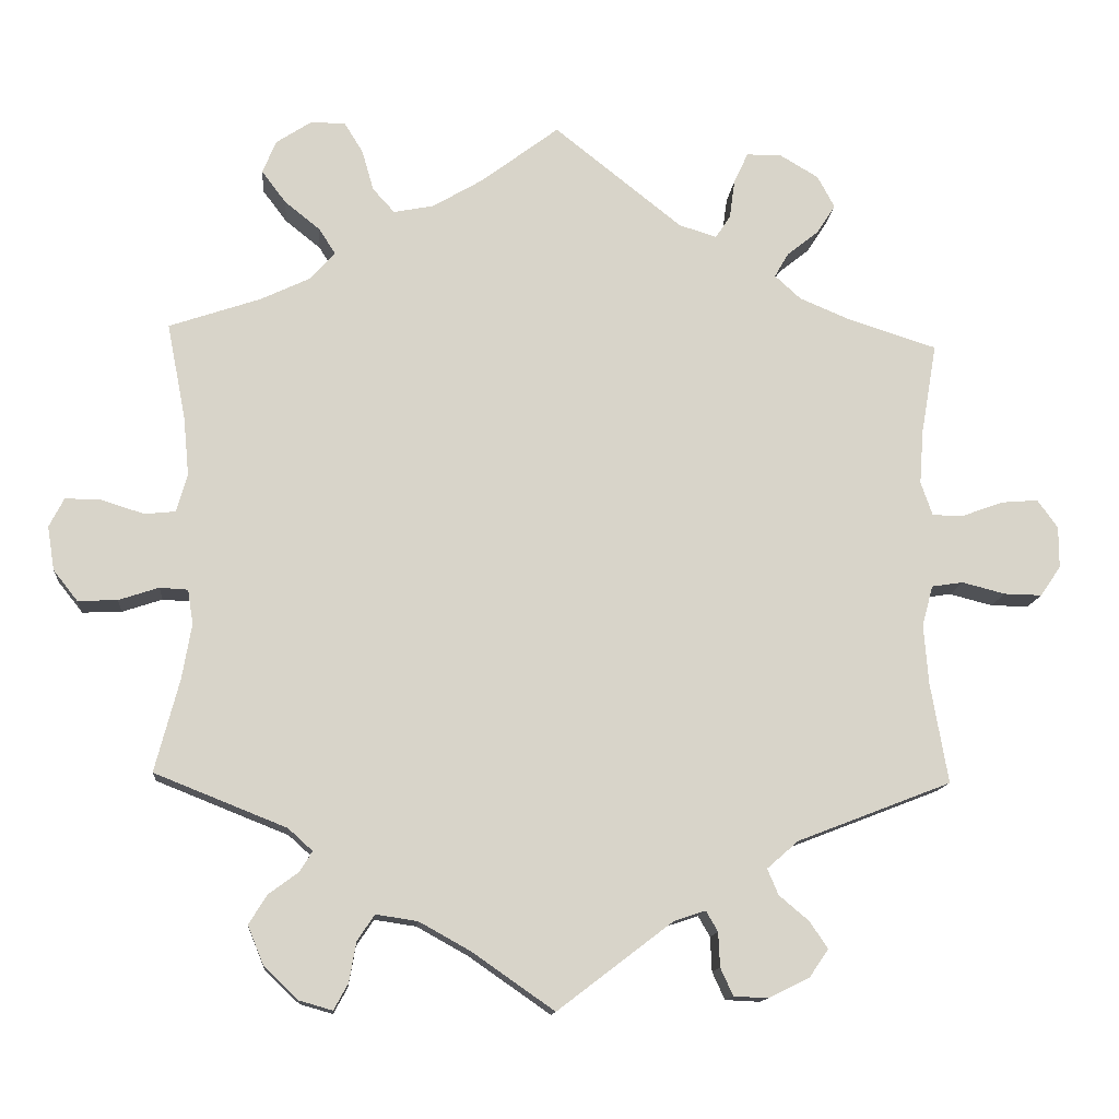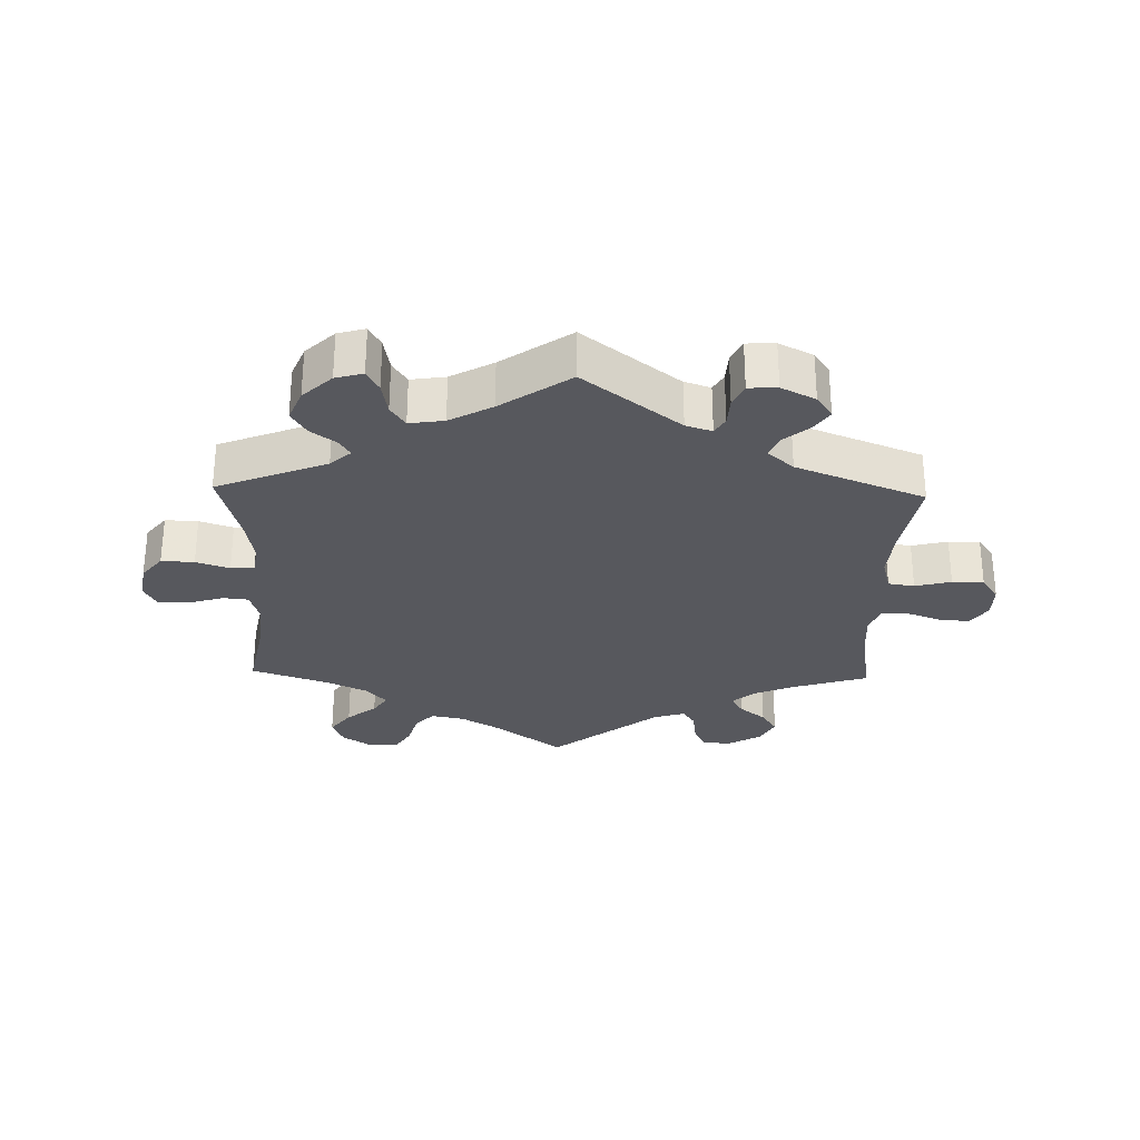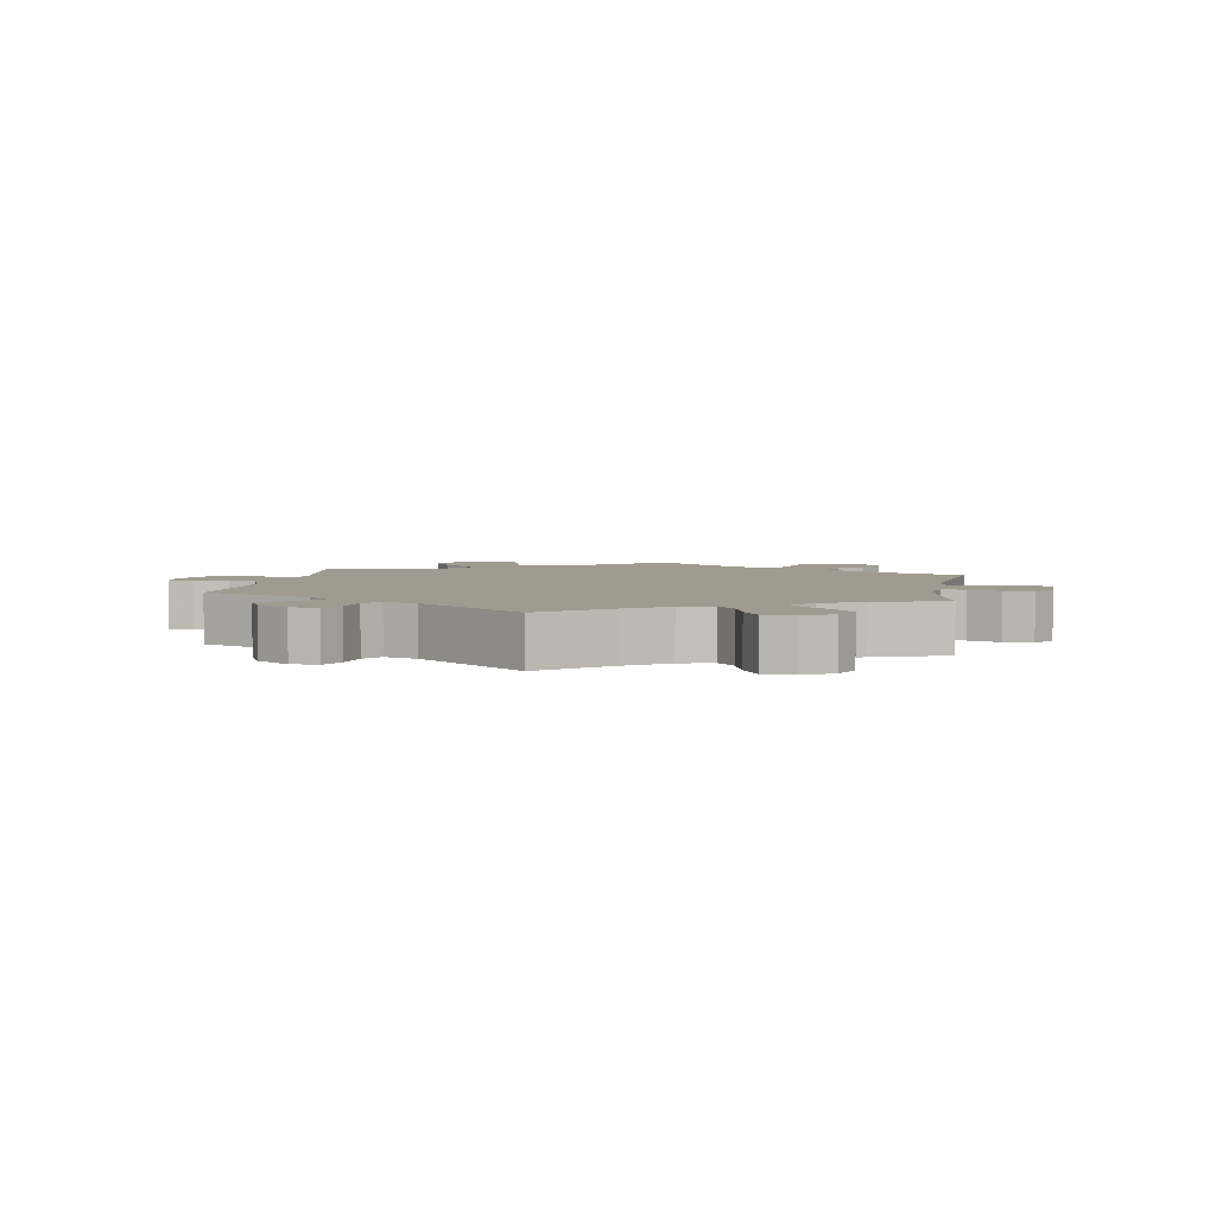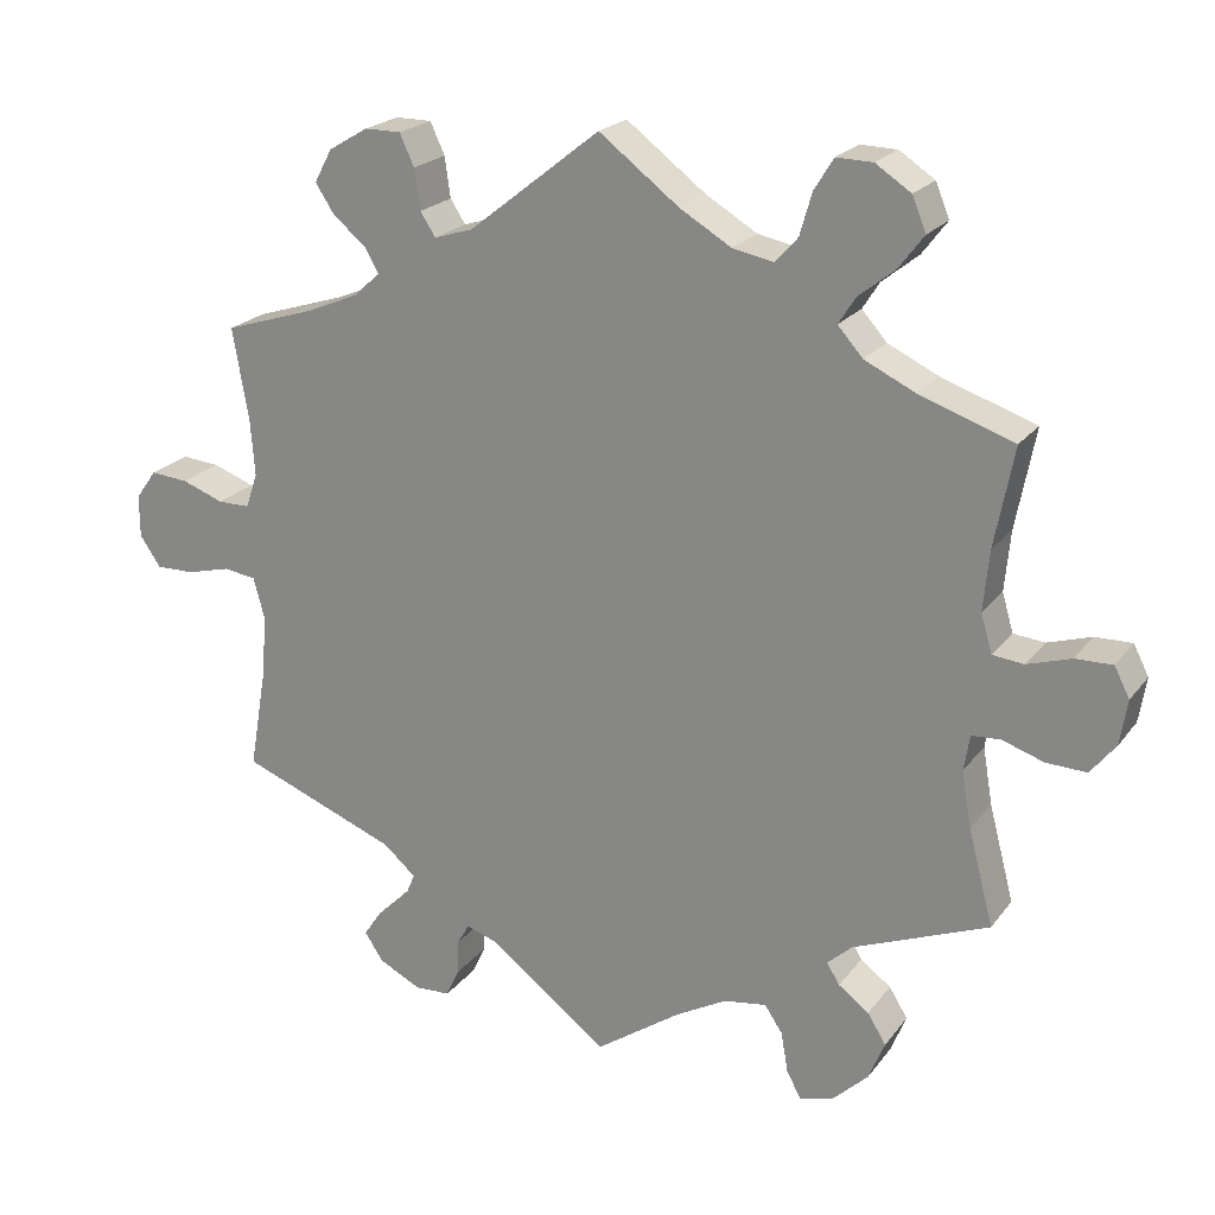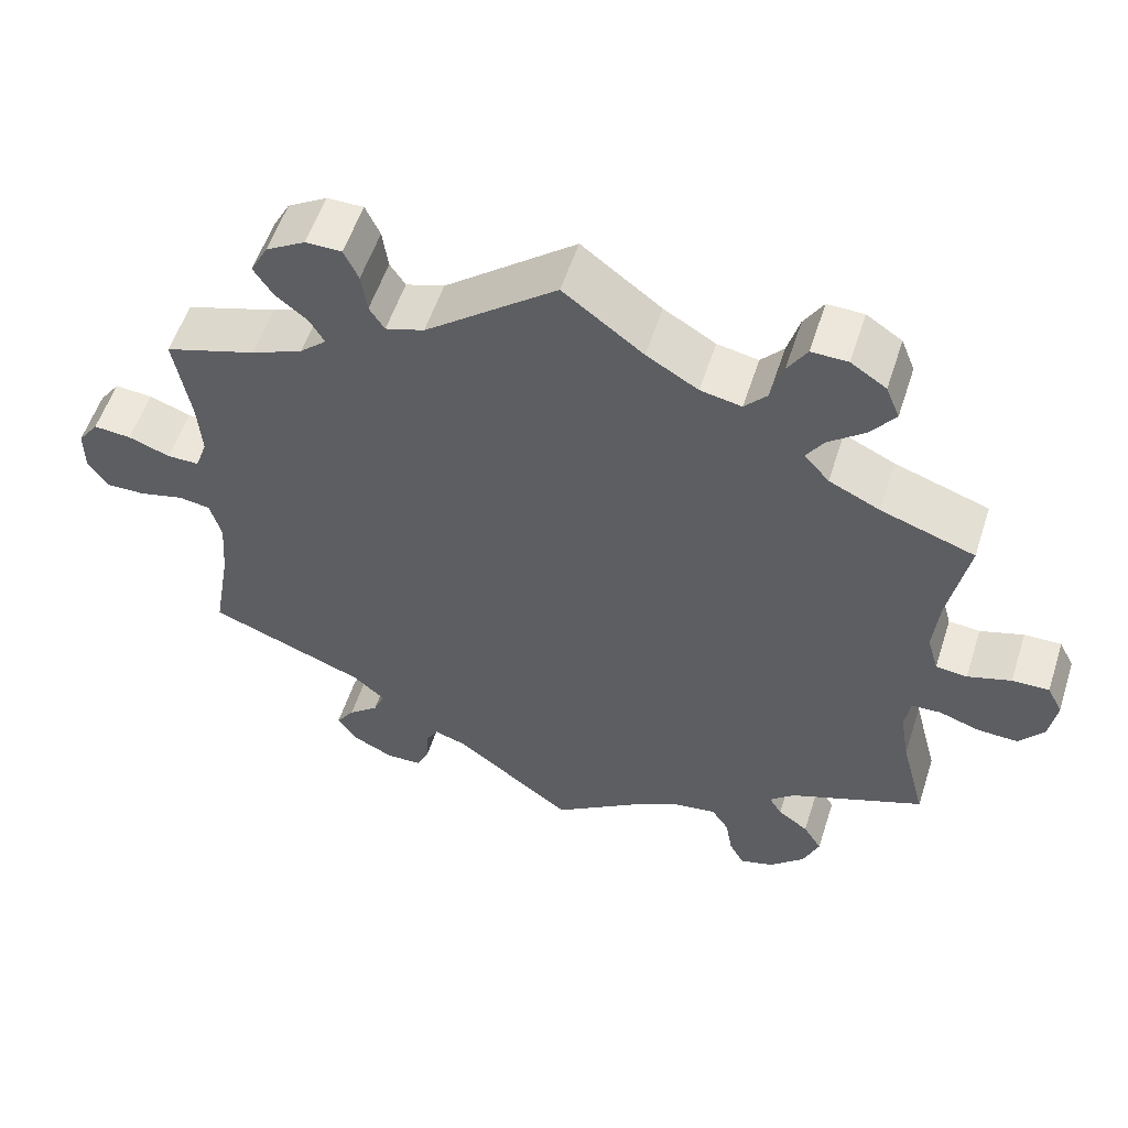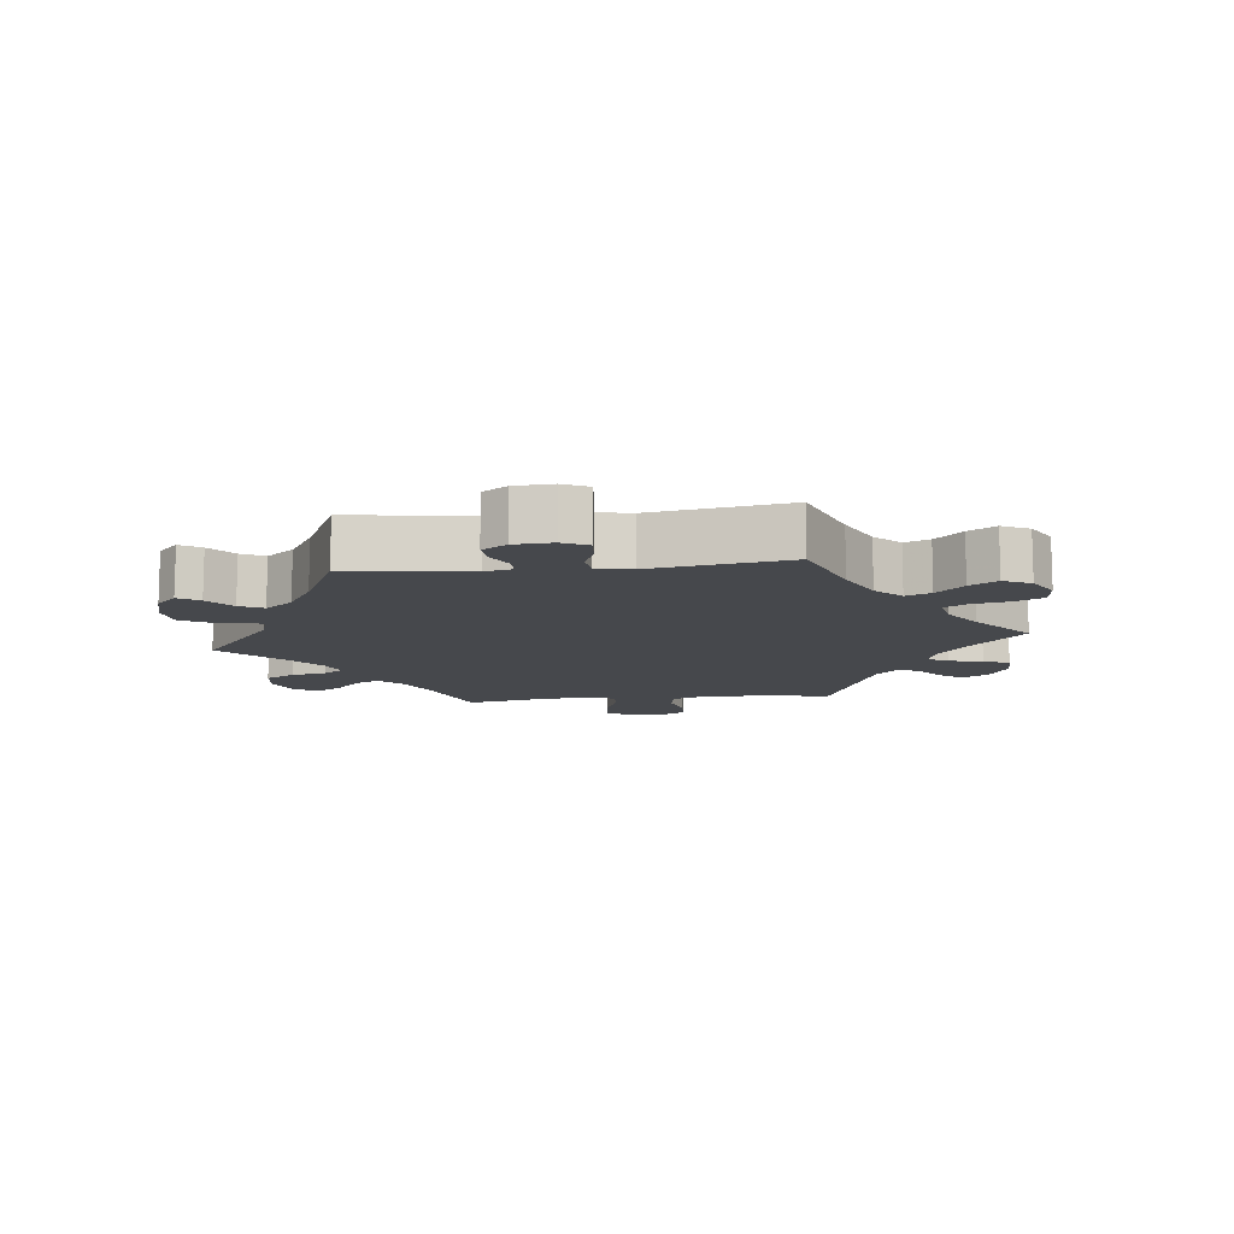
<metadata>
{"format":"obj","ext":"obj","renderer":"f3d","projection":"perspective","resolution":1024,"background":"white","views":[{"elev":-13.3,"azim":175.0,"up":"+Z"},{"elev":-28.9,"azim":178.4,"up":"+Y"},{"elev":4.1,"azim":-110.4,"up":"+Y"},{"elev":21.6,"azim":26.8,"up":"+Z"},{"elev":55.4,"azim":17.8,"up":"+Z"},{"elev":-11.3,"azim":-143.6,"up":"+Y"}]}
</metadata>
<code>
v -0.386 0.07 0.325
v -0.322 0.07 0.352
v -0.289 0.07 0.382
v -0.307 0.07 0.413
v -0.347 0.07 0.445
v -0.371 0.07 0.482
v -0.349 0.07 0.523
v -0.3 0.07 0.552
v -0.255 0.07 0.552
v -0.237 0.07 0.513
v -0.23 0.07 0.463
v -0.211 0.07 0.434
v -0.163 0.07 0.449
v 0 0.07 0.578
v 0.099 0.07 0.503
v 0.163 0.07 0.465
v 0.214 0.07 0.455
v 0.242 0.07 0.486
v 0.257 0.07 0.538
v 0.281 0.07 0.577
v 0.326 0.07 0.576
v 0.37 0.07 0.547
v 0.387 0.07 0.505
v 0.356 0.07 0.464
v 0.311 0.07 0.428
v 0.29 0.07 0.395
v 0.321 0.07 0.36
v 0.384 0.07 0.33
v 0.501 0.07 0.29
v 0.477 0.07 0.166
v 0.47 0.07 0.092
v 0.484 0.07 0.044
v 0.523 0.07 0.04
v 0.577 0.07 0.057
v 0.623 0.07 0.058
v 0.642 0.07 0.021
v 0.633 0.07 -0.035
v 0.602 0.07 -0.074
v 0.552 0.07 -0.072
v 0.501 0.07 -0.055
v 0.465 0.07 -0.057
v 0.458 0.07 -0.101
v 0.47 0.07 -0.171
v 0.501 0.07 -0.289
v 0.333 0.07 -0.356
v 0.302 0.07 -0.384
v 0.318 0.07 -0.41
v 0.356 0.07 -0.438
v 0.379 0.07 -0.475
v 0.359 0.07 -0.524
v 0.315 0.07 -0.566
v 0.273 0.07 -0.578
v 0.255 0.07 -0.545
v 0.246 0.07 -0.494
v 0.224 0.07 -0.461
v 0.171 0.07 -0.469
v 0.106 0.07 -0.505
v 0.001 0.07 -0.578
v -0.146 0.07 -0.466
v -0.186 0.07 -0.453
v -0.201 0.07 -0.479
v -0.203 0.07 -0.523
v -0.219 0.07 -0.558
v -0.263 0.07 -0.56
v -0.315 0.07 -0.534
v -0.339 0.07 -0.499
v -0.316 0.07 -0.465
v -0.278 0.07 -0.433
v -0.264 0.07 -0.4
v -0.304 0.07 -0.365
v -0.5 0.07 -0.289
v -0.478 0.07 -0.162
v -0.472 0.07 -0.085
v -0.486 0.07 -0.034
v -0.526 0.07 -0.028
v -0.581 0.07 -0.042
v -0.629 0.07 -0.043
v -0.655 0.07 -0.005
v -0.655 0.07 0.048
v -0.629 0.07 0.084
v -0.582 0.07 0.08
v -0.53 0.07 0.061
v -0.49 0.07 0.061
v -0.475 0.07 0.104
v -0.48 0.07 0.173
v -0.5 0.07 0.289
v -0.386 0 0.325
v -0.322 0 0.352
v -0.289 0 0.382
v -0.307 0 0.413
v -0.347 0 0.445
v -0.371 0 0.482
v -0.349 0 0.523
v -0.3 0 0.552
v -0.255 0 0.552
v -0.237 0 0.513
v -0.23 0 0.463
v -0.211 0 0.434
v -0.163 0 0.449
v 0 0 0.578
v 0.099 0 0.503
v 0.163 0 0.465
v 0.214 0 0.455
v 0.242 0 0.486
v 0.257 0 0.538
v 0.281 0 0.577
v 0.326 0 0.576
v 0.37 0 0.547
v 0.387 0 0.505
v 0.356 0 0.464
v 0.311 0 0.428
v 0.29 0 0.395
v 0.321 0 0.36
v 0.384 0 0.33
v 0.501 0 0.29
v 0.477 0 0.166
v 0.47 0 0.092
v 0.484 0 0.044
v 0.523 0 0.04
v 0.577 0 0.057
v 0.623 0 0.058
v 0.642 0 0.021
v 0.633 0 -0.035
v 0.602 0 -0.074
v 0.552 0 -0.072
v 0.501 0 -0.055
v 0.465 0 -0.057
v 0.458 0 -0.101
v 0.47 0 -0.171
v 0.501 0 -0.289
v 0.333 0 -0.356
v 0.302 0 -0.384
v 0.318 0 -0.41
v 0.356 0 -0.438
v 0.379 0 -0.475
v 0.359 0 -0.524
v 0.315 0 -0.566
v 0.273 0 -0.578
v 0.255 0 -0.545
v 0.246 0 -0.494
v 0.224 0 -0.461
v 0.171 0 -0.469
v 0.106 0 -0.505
v 0.001 0 -0.578
v -0.146 0 -0.466
v -0.186 0 -0.453
v -0.201 0 -0.479
v -0.203 0 -0.523
v -0.219 0 -0.558
v -0.263 0 -0.56
v -0.315 0 -0.534
v -0.339 0 -0.499
v -0.316 0 -0.465
v -0.278 0 -0.433
v -0.264 0 -0.4
v -0.304 0 -0.365
v -0.5 0 -0.289
v -0.478 0 -0.162
v -0.472 0 -0.085
v -0.486 0 -0.034
v -0.526 0 -0.028
v -0.581 0 -0.042
v -0.629 0 -0.043
v -0.655 0 -0.005
v -0.655 0 0.048
v -0.629 0 0.084
v -0.582 0 0.08
v -0.53 0 0.061
v -0.49 0 0.061
v -0.475 0 0.104
v -0.48 0 0.173
v -0.5 0 0.289
f 85 86 1
f 84 85 1 2
f 83 84 2 3
f 79 80 81 82
f 79 82 83
f 78 79 83
f 75 76 77 78
f 74 75 78 83
f 73 74 83 3
f 70 71 72
f 69 70 72 73
f 65 66 67 68
f 65 68 69
f 64 65 69
f 61 62 63 64
f 60 61 64 69
f 59 60 69 73
f 57 58 59 73
f 51 52 53 54
f 51 54 55
f 50 51 55
f 47 48 49 50
f 46 47 50 55
f 43 44 45
f 42 43 45 46
f 41 42 46 55
f 37 38 39 40
f 37 40 41
f 36 37 41
f 33 34 35 36
f 32 33 36 41
f 31 32 41 55
f 28 29 30
f 27 28 30 31
f 26 27 31 55
f 22 23 24 25
f 22 25 26
f 21 22 26
f 18 19 20 21
f 17 18 21 26
f 16 17 26 55
f 13 14 15
f 12 13 15 16
f 8 9 10 11
f 8 11 12
f 7 8 12
f 4 5 6 7
f 3 4 7 12
f 56 57 73 3
f 16 55 56
f 3 12 16 56
f 87 172 171
f 88 87 171 170
f 89 88 170 169
f 168 167 166 165
f 169 168 165
f 169 165 164
f 164 163 162 161
f 169 164 161 160
f 89 169 160 159
f 158 157 156
f 159 158 156 155
f 154 153 152 151
f 155 154 151
f 155 151 150
f 150 149 148 147
f 155 150 147 146
f 159 155 146 145
f 159 145 144 143
f 140 139 138 137
f 141 140 137
f 141 137 136
f 136 135 134 133
f 141 136 133 132
f 131 130 129
f 132 131 129 128
f 141 132 128 127
f 126 125 124 123
f 127 126 123
f 127 123 122
f 122 121 120 119
f 127 122 119 118
f 141 127 118 117
f 116 115 114
f 117 116 114 113
f 141 117 113 112
f 111 110 109 108
f 112 111 108
f 112 108 107
f 107 106 105 104
f 112 107 104 103
f 141 112 103 102
f 101 100 99
f 102 101 99 98
f 97 96 95 94
f 98 97 94
f 98 94 93
f 93 92 91 90
f 98 93 90 89
f 89 159 143 142
f 142 141 102
f 142 102 98 89
f 1 87 88 2
f 2 88 89 3
f 3 89 90 4
f 4 90 91 5
f 5 91 92 6
f 6 92 93 7
f 7 93 94 8
f 8 94 95 9
f 9 95 96 10
f 10 96 97 11
f 11 97 98 12
f 12 98 99 13
f 13 99 100 14
f 14 100 101 15
f 15 101 102 16
f 16 102 103 17
f 17 103 104 18
f 18 104 105 19
f 19 105 106 20
f 20 106 107 21
f 21 107 108 22
f 22 108 109 23
f 23 109 110 24
f 24 110 111 25
f 25 111 112 26
f 26 112 113 27
f 27 113 114 28
f 28 114 115 29
f 29 115 116 30
f 30 116 117 31
f 31 117 118 32
f 32 118 119 33
f 33 119 120 34
f 34 120 121 35
f 35 121 122 36
f 36 122 123 37
f 37 123 124 38
f 38 124 125 39
f 39 125 126 40
f 40 126 127 41
f 41 127 128 42
f 42 128 129 43
f 43 129 130 44
f 44 130 131 45
f 45 131 132 46
f 46 132 133 47
f 47 133 134 48
f 48 134 135 49
f 49 135 136 50
f 50 136 137 51
f 51 137 138 52
f 52 138 139 53
f 53 139 140 54
f 54 140 141 55
f 55 141 142 56
f 56 142 143 57
f 57 143 144 58
f 58 144 145 59
f 59 145 146 60
f 60 146 147 61
f 61 147 148 62
f 62 148 149 63
f 63 149 150 64
f 64 150 151 65
f 65 151 152 66
f 66 152 153 67
f 67 153 154 68
f 68 154 155 69
f 69 155 156 70
f 70 156 157 71
f 71 157 158 72
f 72 158 159 73
f 73 159 160 74
f 74 160 161 75
f 75 161 162 76
f 76 162 163 77
f 77 163 164 78
f 78 164 165 79
f 79 165 166 80
f 80 166 167 81
f 81 167 168 82
f 82 168 169 83
f 83 169 170 84
f 84 170 171 85
f 85 171 172 86
f 86 172 87 1

</code>
